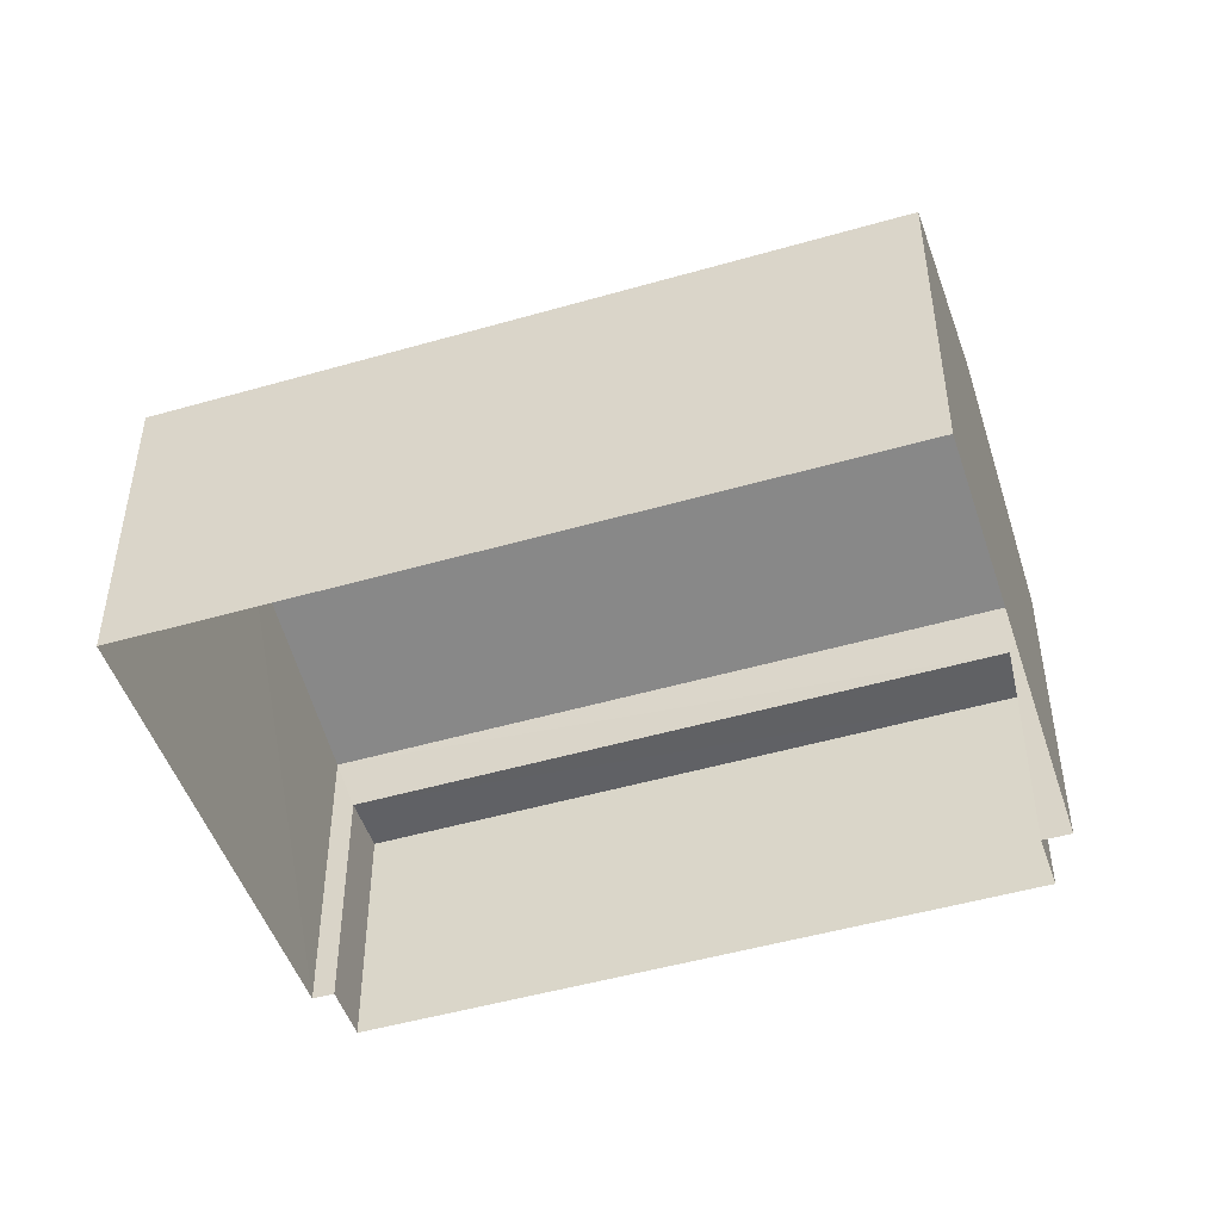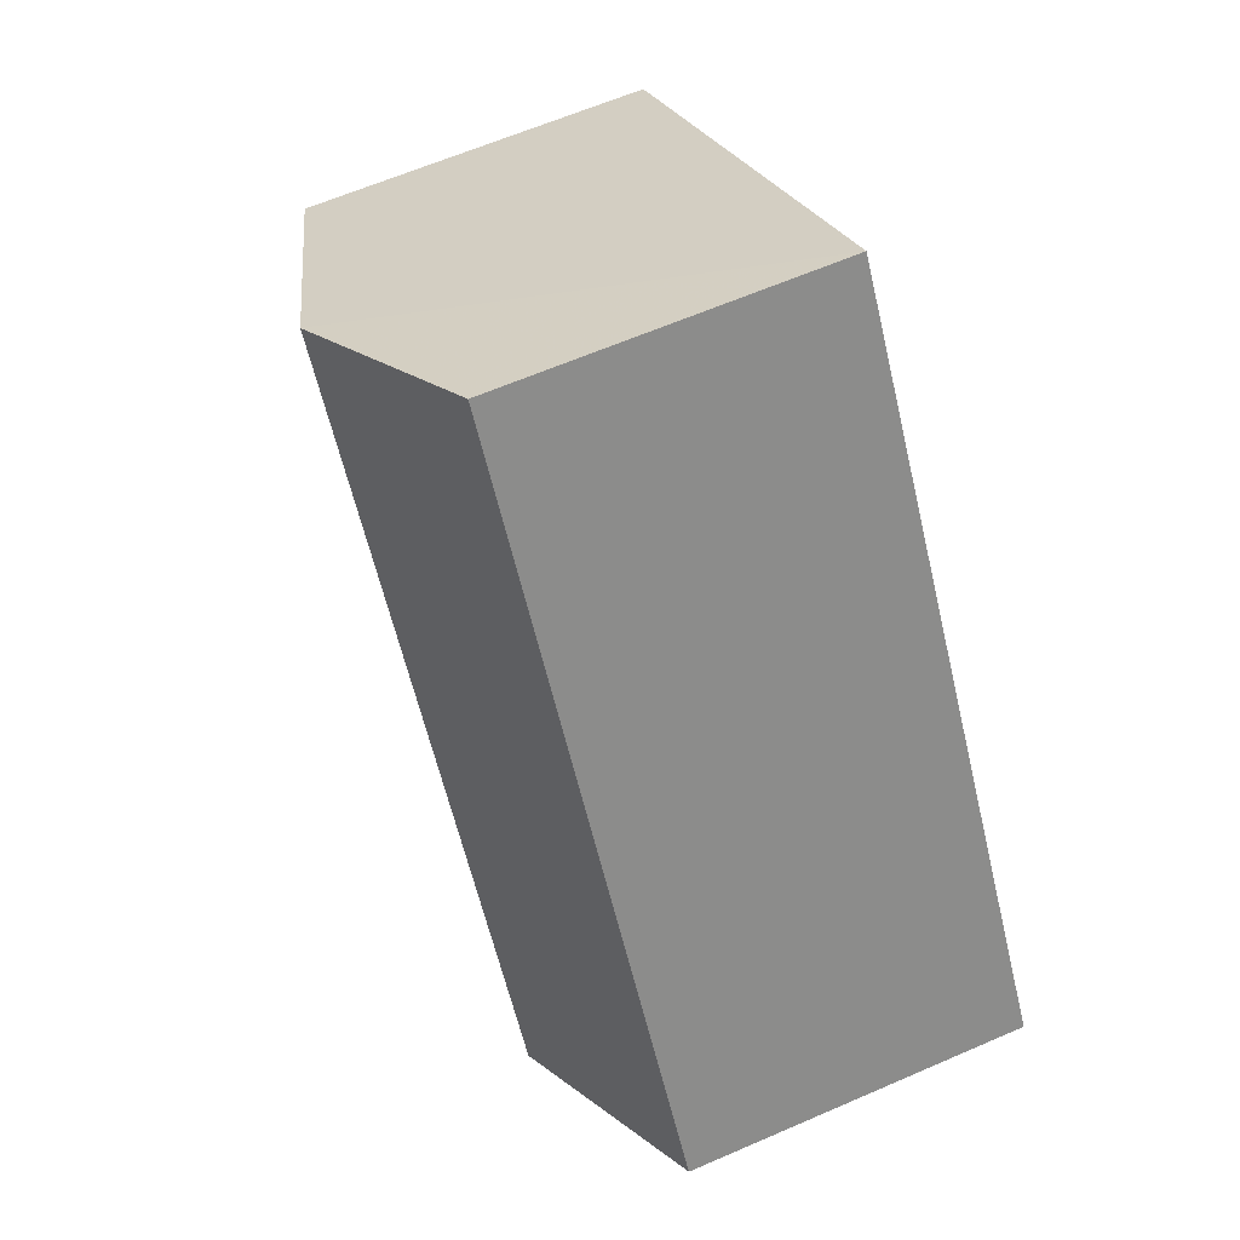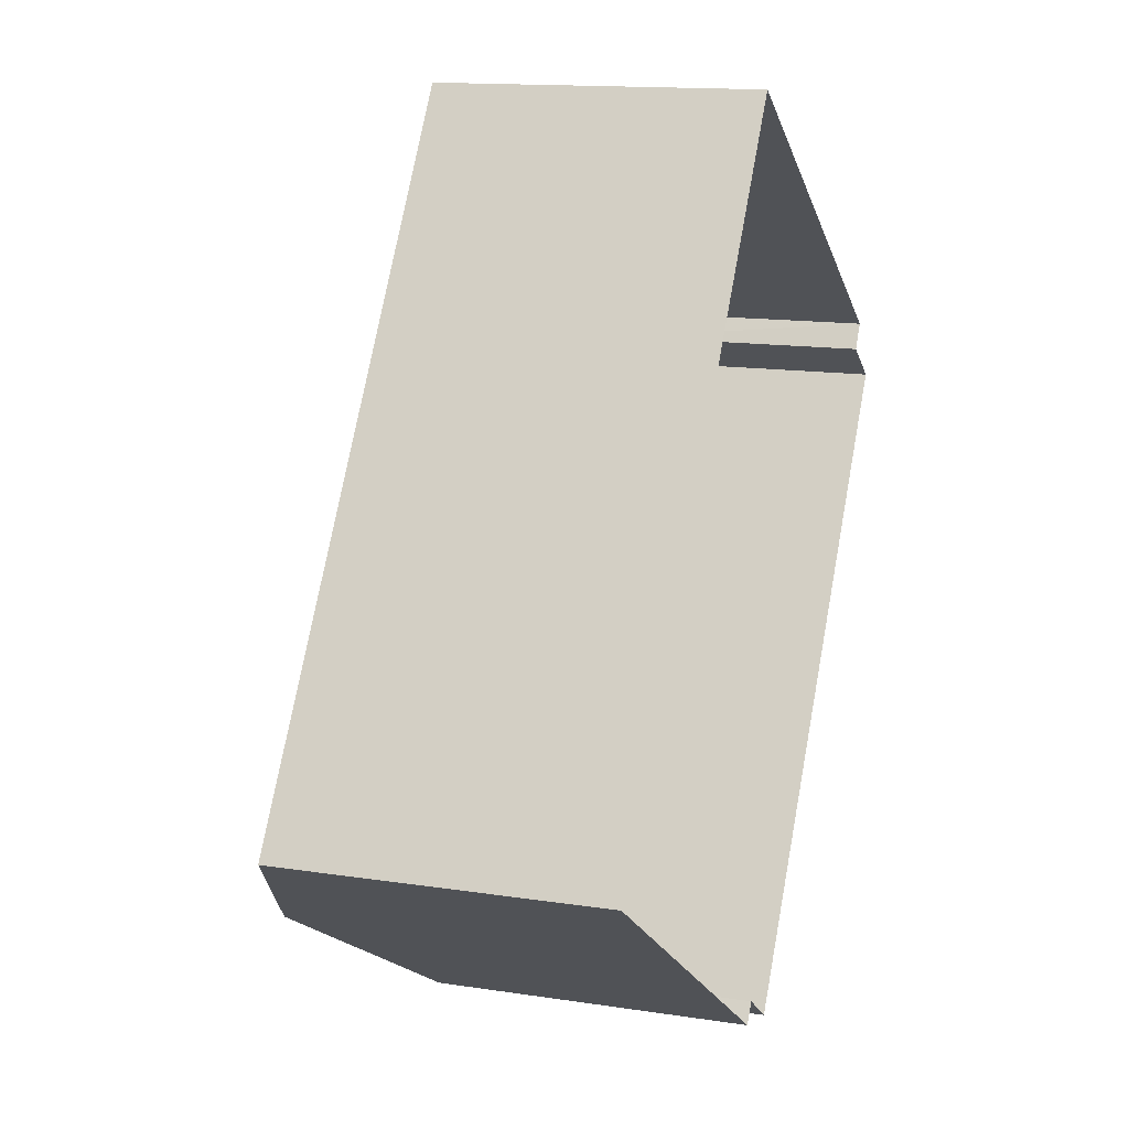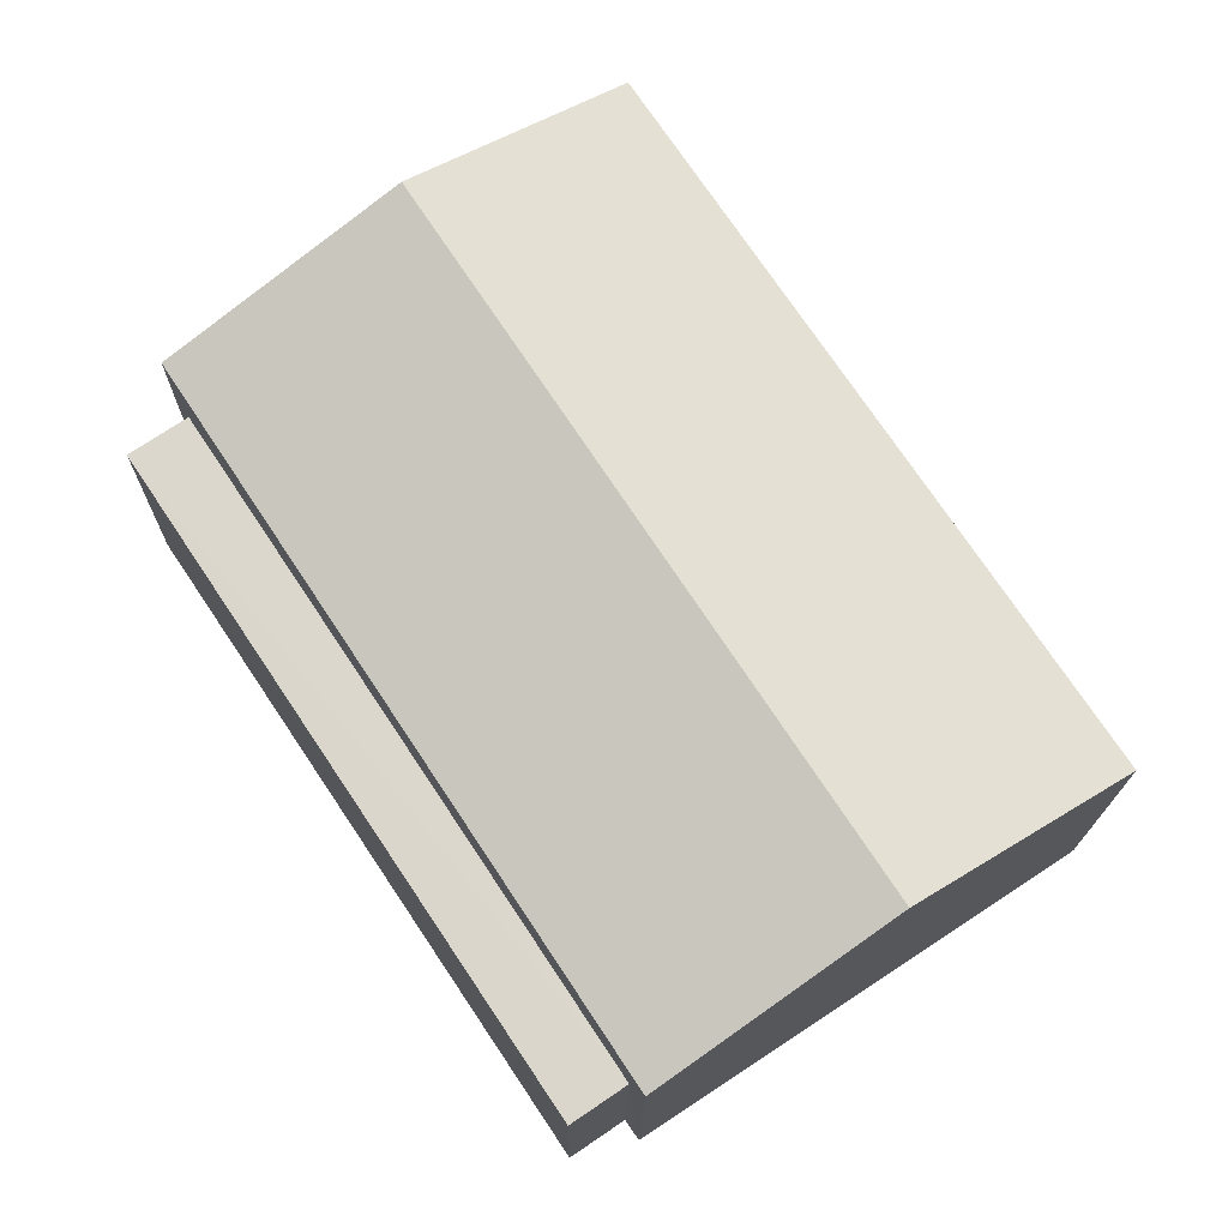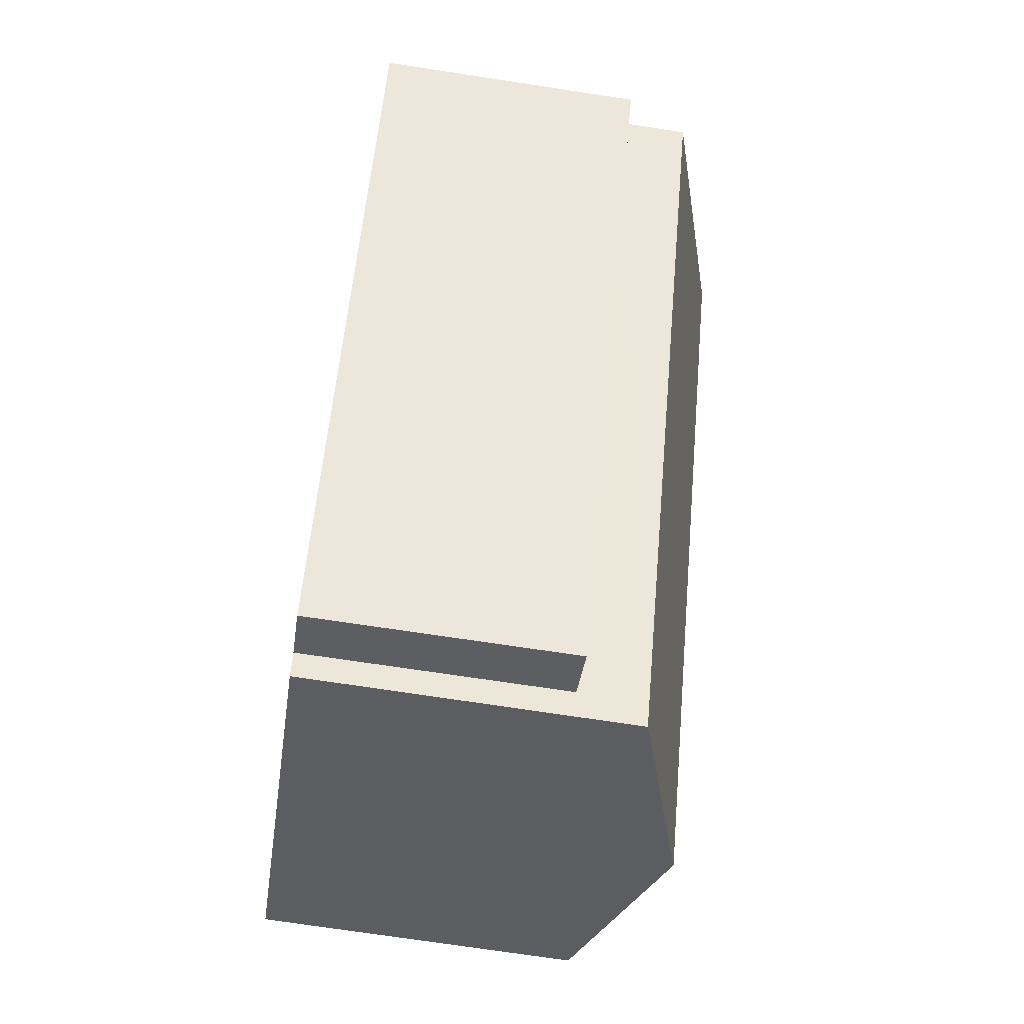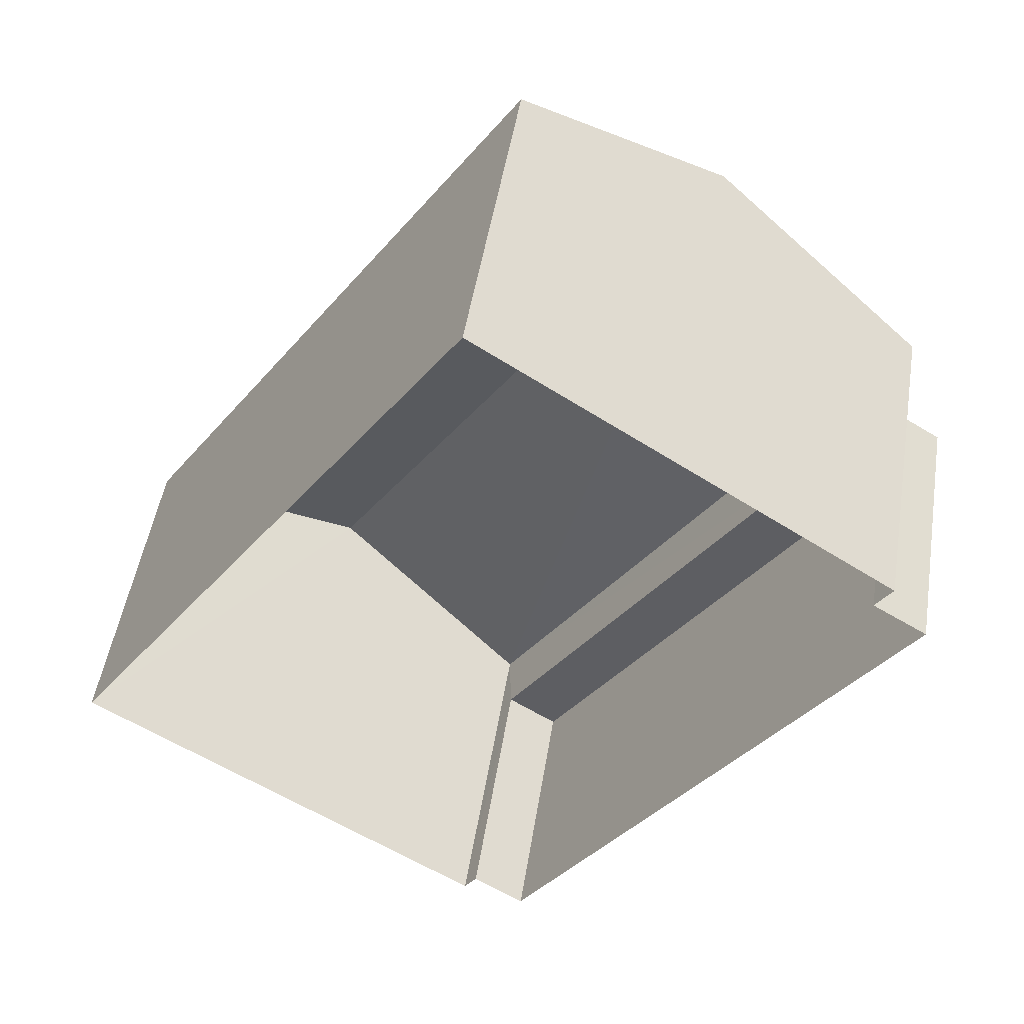
<metadata>
{"format":"obj","ext":"obj","renderer":"f3d","projection":"perspective","resolution":1024,"background":"white","views":[{"elev":-48.4,"azim":141.6,"up":"+Z"},{"elev":61.6,"azim":66.0,"up":"+Y"},{"elev":13.9,"azim":109.0,"up":"+Y"},{"elev":-16.6,"azim":-0.5,"up":"+Y"},{"elev":-69.8,"azim":-98.8,"up":"+Y"},{"elev":49.5,"azim":-170.9,"up":"+Y"}]}
</metadata>
<code>
v -2.259e+05 -1.28e+05 11.12
v -2.259e+05 -1.28e+05 11.12
v -2.259e+05 -1.28e+05 11.12
v -2.259e+05 -1.28e+05 11.12
v -2.259e+05 -1.28e+05 11.12
v -2.259e+05 -1.28e+05 11.12
v -2.259e+05 -1.28e+05 11.12
v -2.259e+05 -1.28e+05 11.12
v -2.259e+05 -1.28e+05 15.31
v -2.259e+05 -1.28e+05 14.57
v -2.259e+05 -1.28e+05 15.31
v -2.259e+05 -1.28e+05 14.57
v -2.259e+05 -1.28e+05 13.86
v -2.259e+05 -1.28e+05 13.86
v -2.259e+05 -1.28e+05 13.86
v -2.259e+05 -1.28e+05 13.86
v -2.259e+05 -1.28e+05 14.57
v -2.259e+05 -1.28e+05 14.57
f 1 2 3
f 4 3 5
f 4 5 6
f 2 7 8
f 5 2 8
f 3 2 5
f 9 10 11
f 9 12 10
f 13 14 15
f 13 16 14
f 11 17 9
f 11 18 17
f 10 4 11
f 4 6 11
f 6 18 11
f 16 6 5
f 6 16 18
f 2 1 13
f 17 18 16
f 1 17 13
f 17 16 13
f 5 8 14
f 16 5 14
f 12 3 4
f 10 12 4
f 15 8 7
f 15 14 8
f 17 1 9
f 1 3 9
f 3 12 9
f 2 15 7
f 2 13 15

</code>
